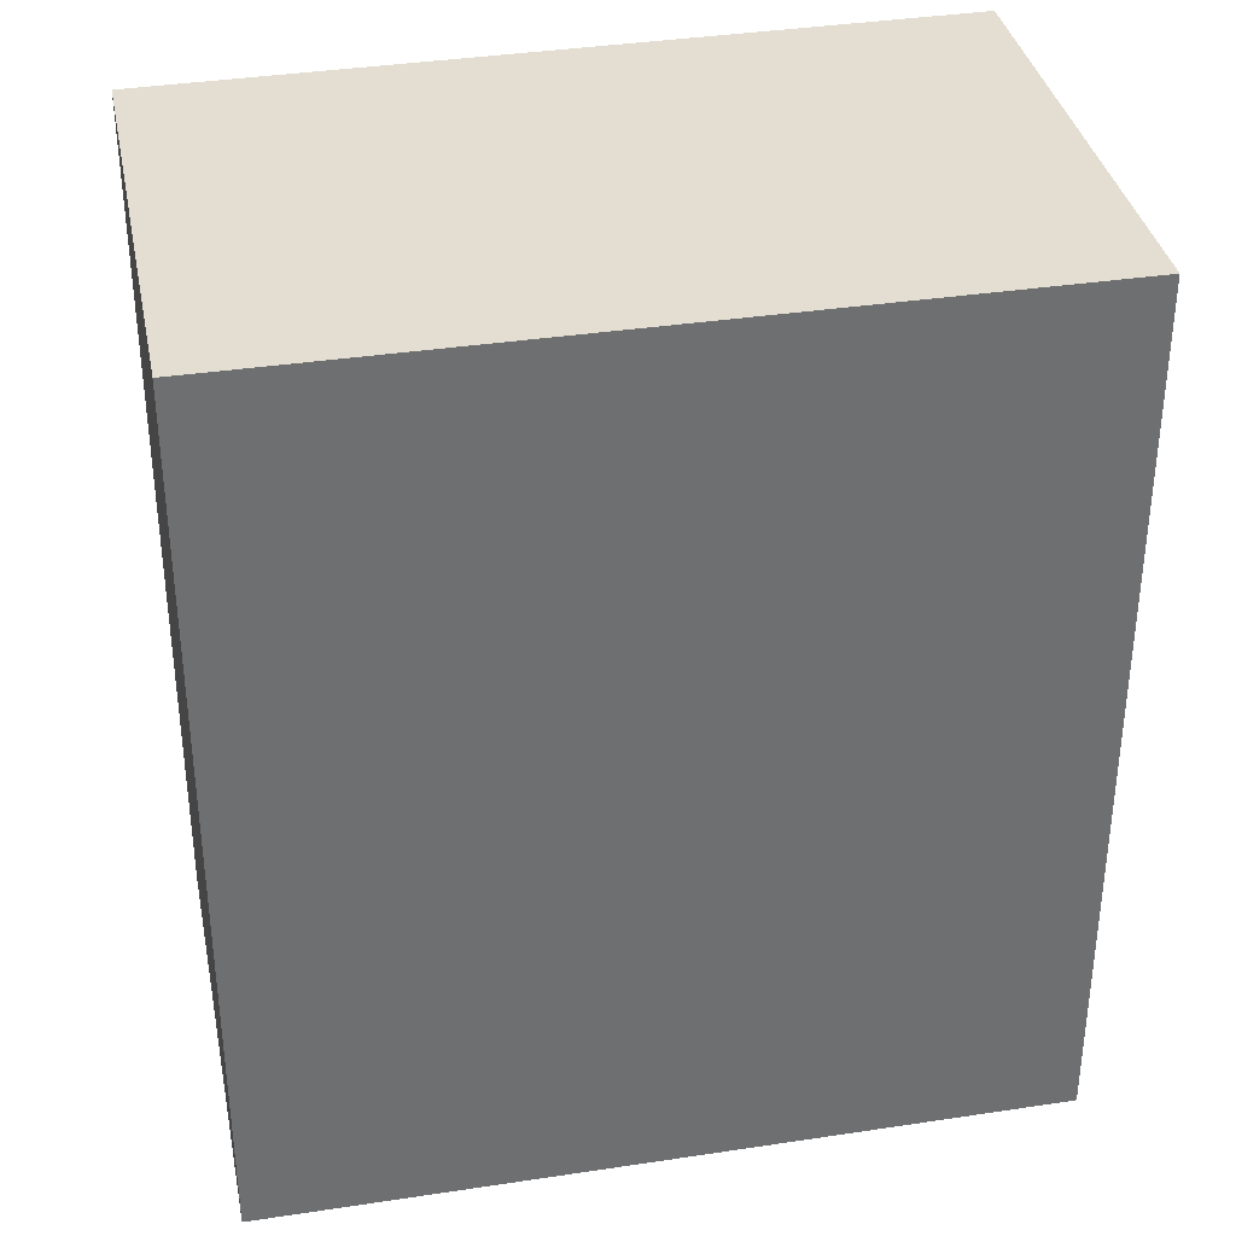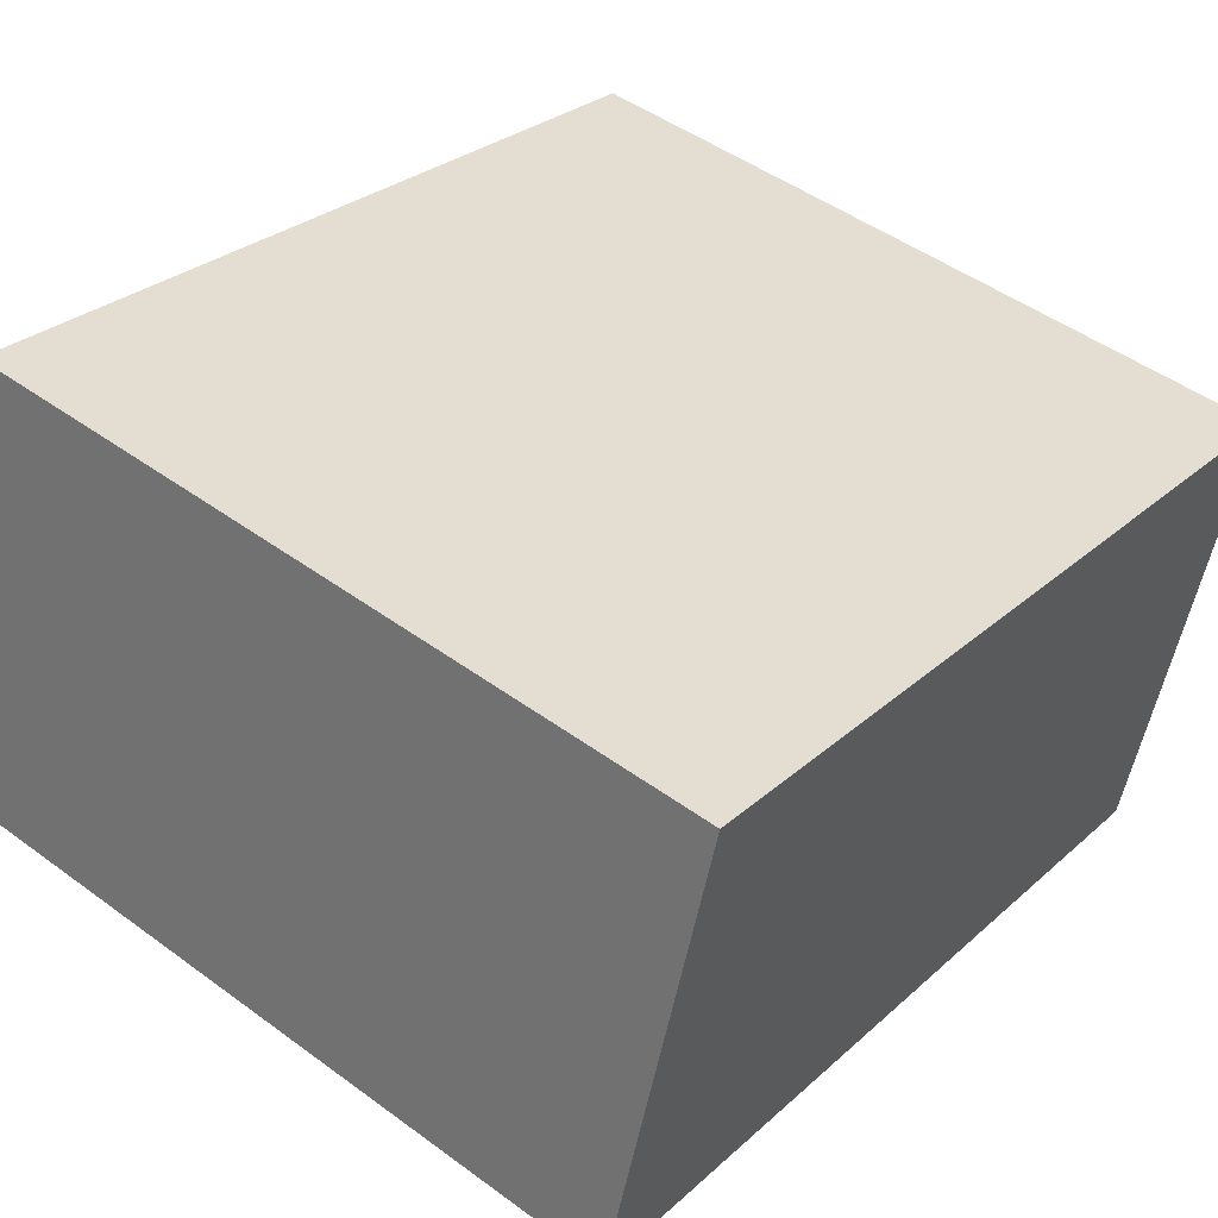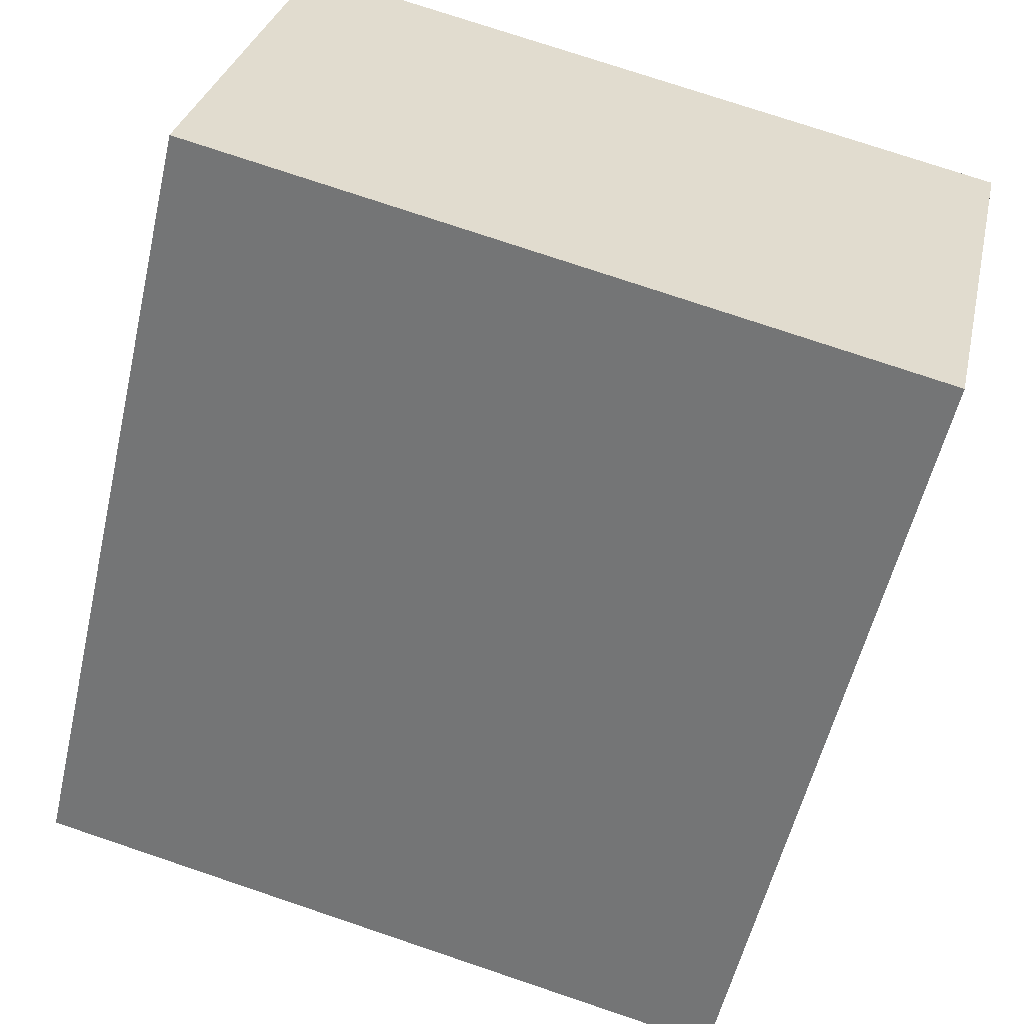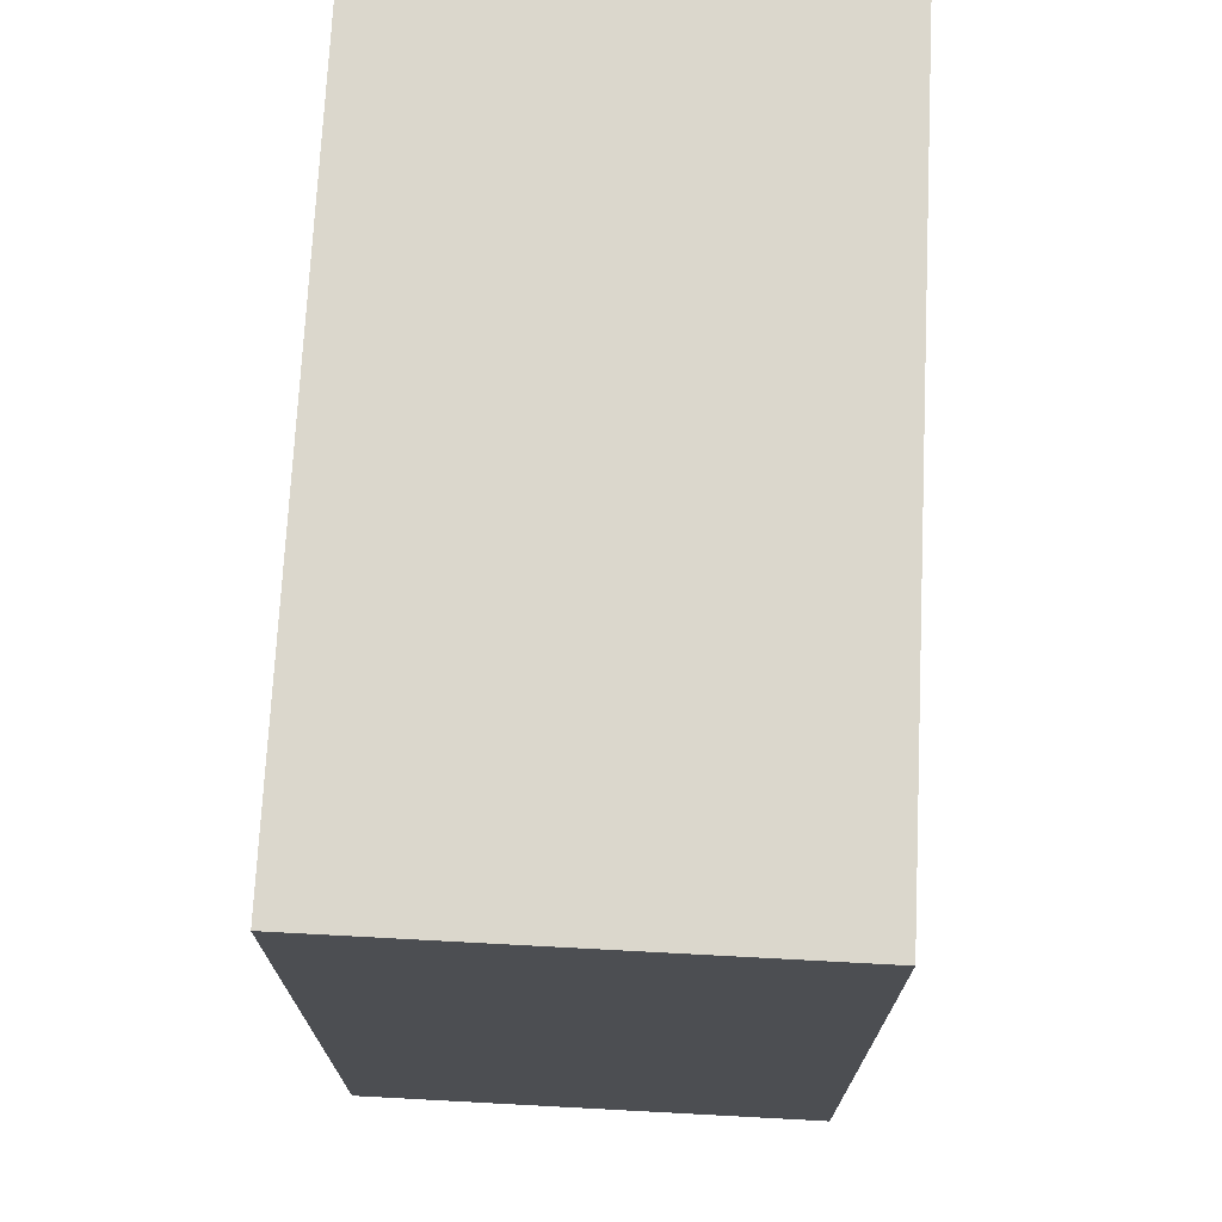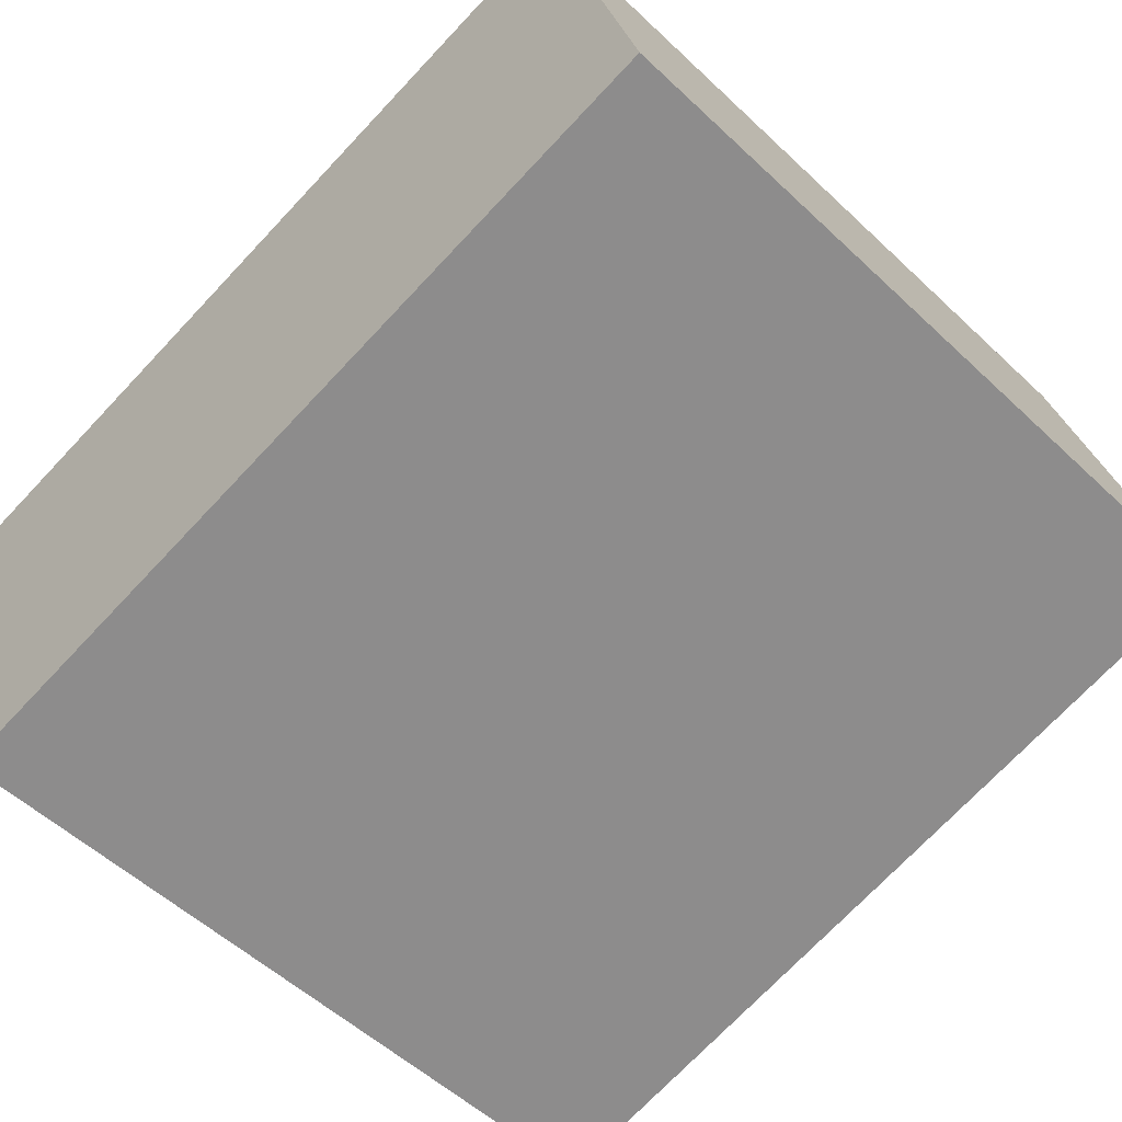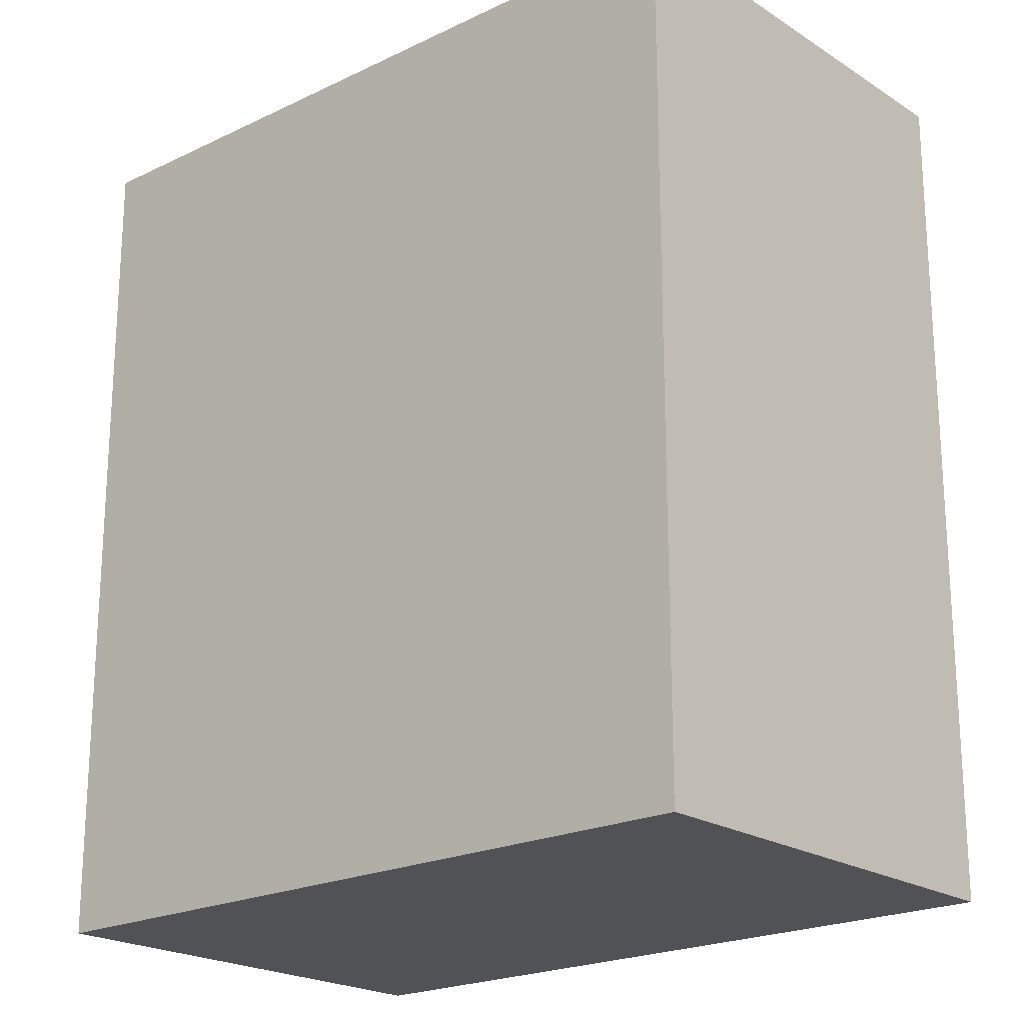
<metadata>
{"format":"obj","ext":"obj","renderer":"f3d","projection":"perspective","resolution":1024,"background":"white","views":[{"elev":36.0,"azim":1.6,"up":"+Y"},{"elev":28.2,"azim":37.0,"up":"+Z"},{"elev":-55.7,"azim":-13.0,"up":"+Z"},{"elev":73.1,"azim":105.9,"up":"+Y"},{"elev":-73.1,"azim":136.6,"up":"+Z"},{"elev":-21.1,"azim":-125.9,"up":"+Y"}]}
</metadata>
<code>
v  0 2.943 1.802e-16
v  2.89 2.943 0.968
v  2.533 2.943 -0.597
v  0.353 2.943 1.547
v  2.533 3.656e-17 -0.597
v  0 0 0
v  0.353 -9.473e-17 1.547
v  2.89 -5.927e-17 0.968
g defaultobject
f 1 2 3
f 2 1 4
f 5 1 3
f 1 5 6
f 6 4 1
f 4 6 7
f 7 2 4
f 2 7 8
f 8 3 2
f 3 8 5
f 8 6 5
f 6 8 7

</code>
